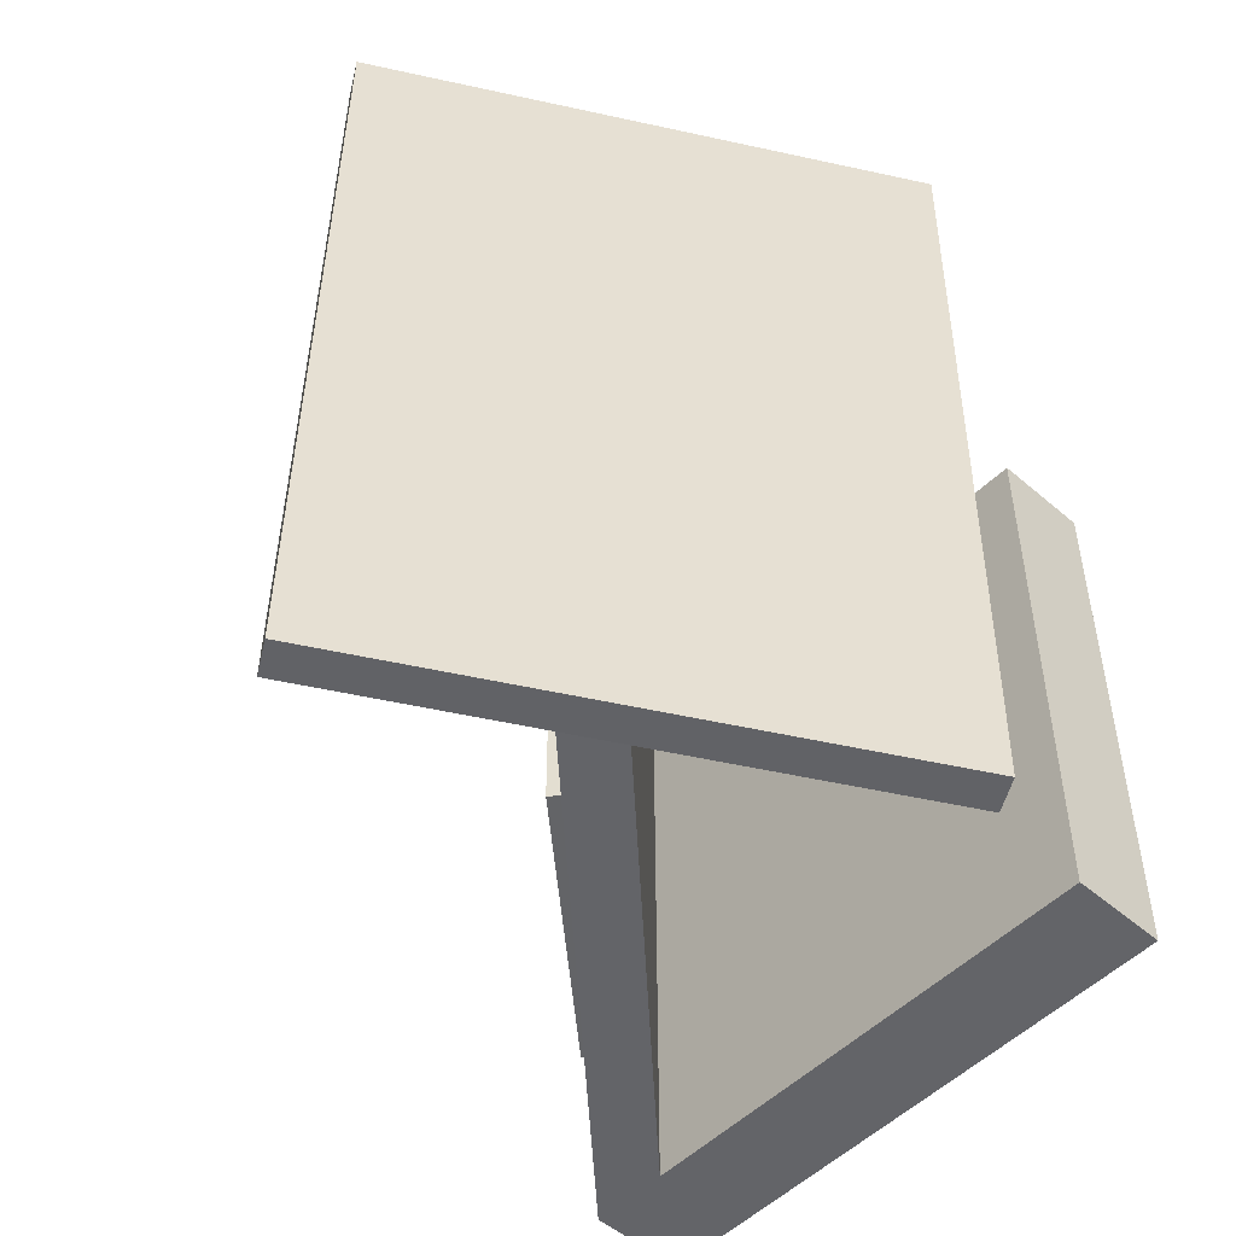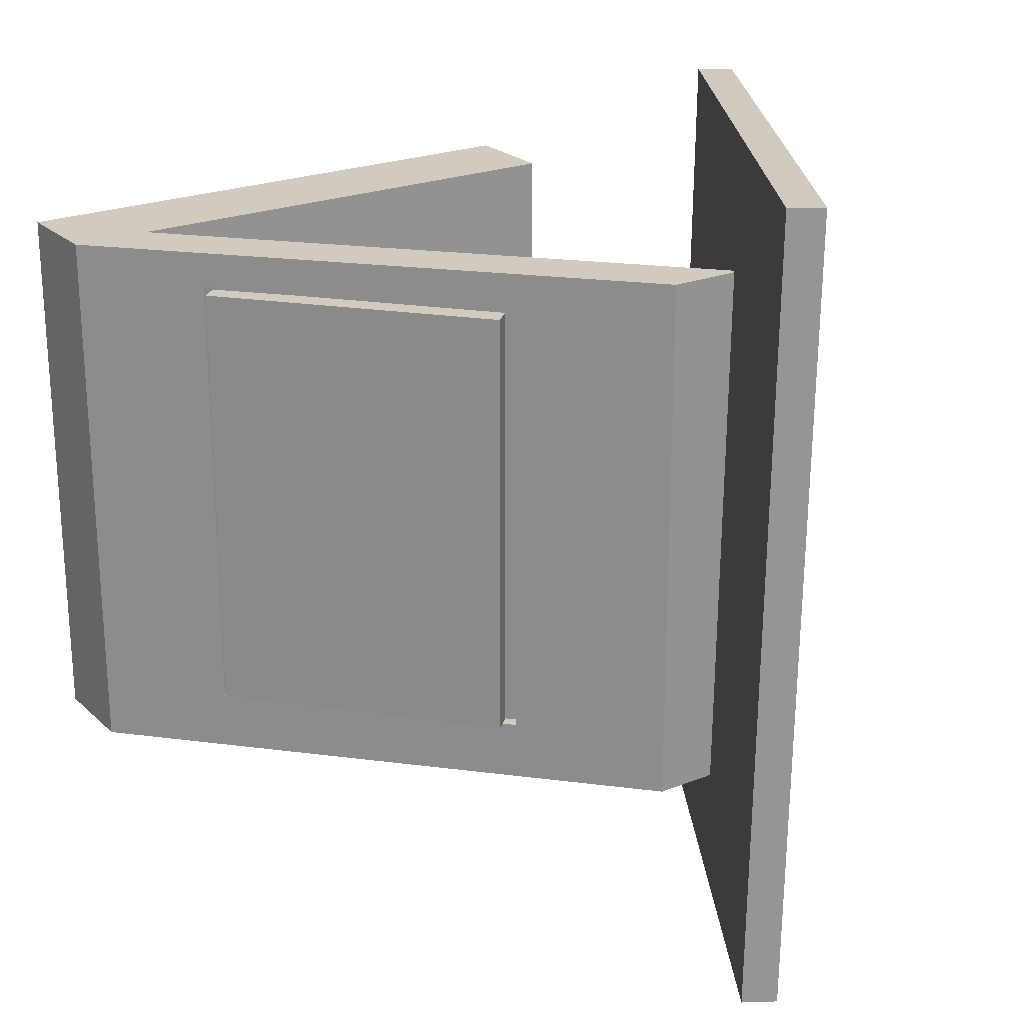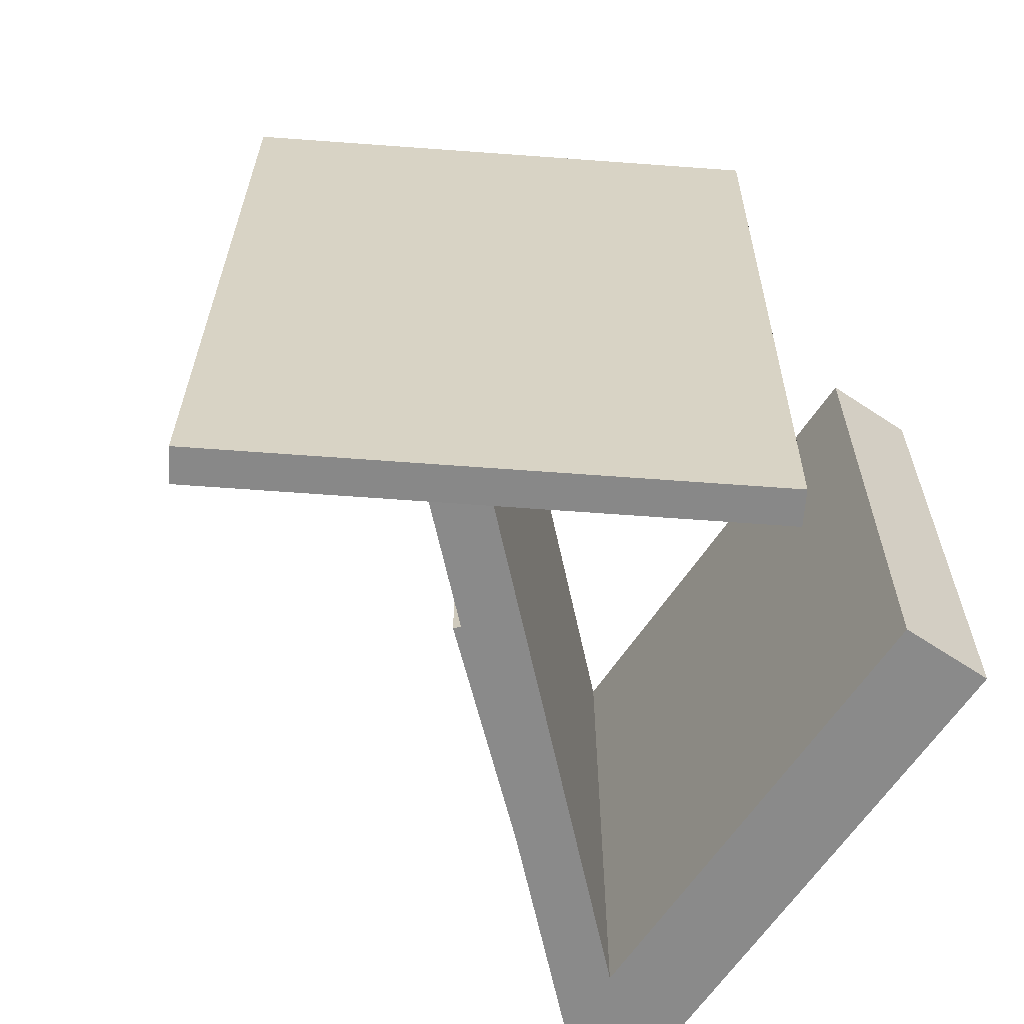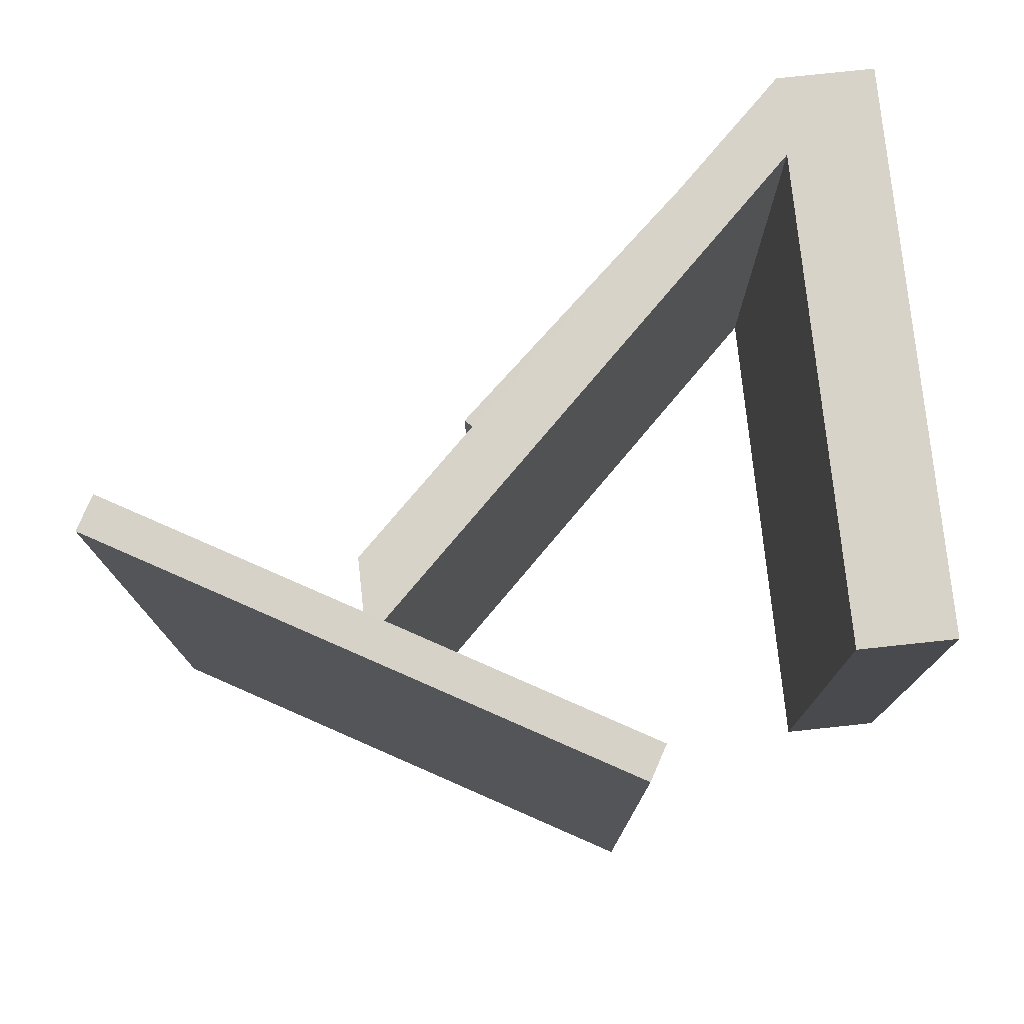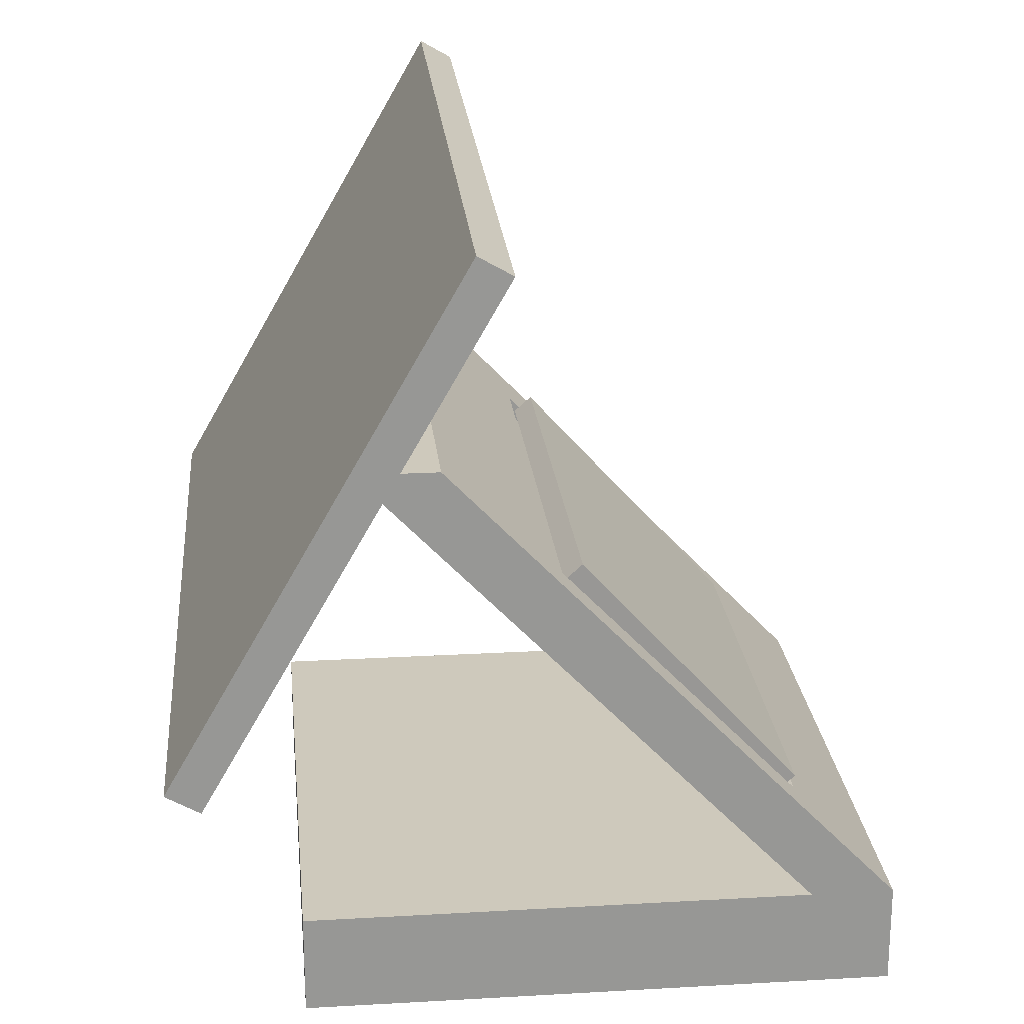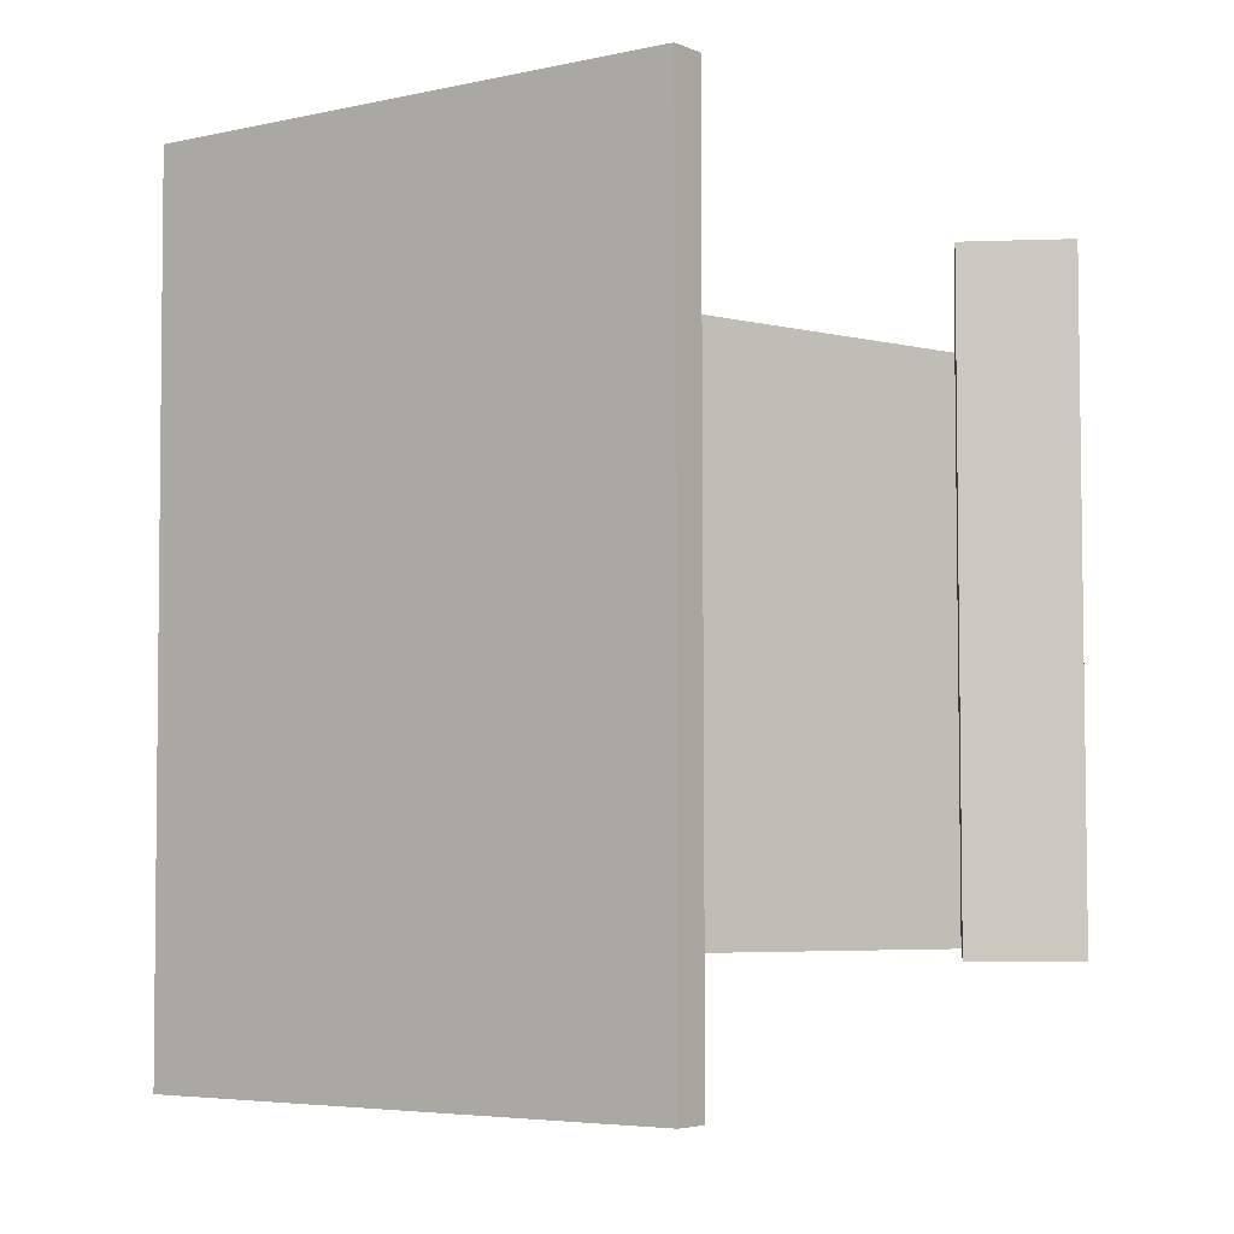
<metadata>
{"format":"obj","ext":"obj","renderer":"f3d","projection":"perspective","resolution":1024,"background":"white","views":[{"elev":-51.3,"azim":-133.1,"up":"+Z"},{"elev":23.3,"azim":146.2,"up":"+Z"},{"elev":-63.5,"azim":-123.9,"up":"+Z"},{"elev":77.2,"azim":-96.1,"up":"+Z"},{"elev":22.3,"azim":-5.7,"up":"+Y"},{"elev":-5.3,"azim":-83.5,"up":"+Z"}]}
</metadata>
<code>
v -1.428 0.8874 1.428
v 1.428 0.8874 1.428
v -1.428 1.373 1.428
v 1.428 1.373 1.428
v -1.428 1.373 -1.428
v 1.428 1.373 -1.428
v -1.428 0.8874 -1.428
v 1.428 0.8874 -1.428
v 1.028 1.373 -1.428
v 1.028 0.8874 -1.428
v 1.028 0.8874 1.428
v 1.028 1.373 1.428
v -1.146 3.636 1.428
v -1.146 3.636 -1.428
v -0.7457 3.636 1.428
v -0.7457 3.636 -1.428
v 0.9534 1.867 1.428
v 0.5533 1.867 1.428
v 0.5533 1.867 -1.428
v 0.9534 1.867 -1.428
v -0.1883 3.055 1.428
v -0.5884 3.055 1.428
v -0.5884 3.055 -1.428
v -0.1883 3.055 -1.428
v -0.7457 3.636 1.248
v -1.146 3.636 1.248
v -0.5884 3.055 1.248
v 0.5533 1.867 1.248
v 1.028 1.373 1.248
v -1.428 1.373 1.248
v -1.428 0.8874 1.248
v 1.028 0.8874 1.248
v 1.428 0.8874 1.248
v 1.428 1.373 1.248
v 0.9534 1.867 1.248
v -0.1883 3.055 1.248
v -0.7457 3.636 -1.115
v -1.146 3.636 -1.115
v -0.5884 3.055 -1.115
v 0.5533 1.867 -1.115
v 1.028 1.373 -1.115
v -1.428 1.373 -1.115
v -1.428 0.8874 -1.115
v 1.028 0.8874 -1.115
v 1.428 0.8874 -1.115
v 1.428 1.373 -1.115
v 0.9534 1.867 -1.115
v -0.1883 3.055 -1.115
v 0.8897 1.845 1.248
v -0.252 3.034 1.248
v 0.8897 1.845 -1.115
v -0.252 3.034 -1.115
f 1 11 12 3
f 3 12 29 30
f 5 9 10 7
f 31 32 11 1
f 2 33 34 4
f 31 1 3 30
f 9 6 8 10
f 11 32 33 2
f 12 11 2 4
f 26 13 15 25
f 29 12 18 28
f 12 4 17 18
f 4 34 35 17
f 6 9 19 20
f 18 17 21 22
f 28 18 22 27
f 20 19 23 24
f 17 35 36 21
f 22 21 15 13
f 27 22 13 26
f 24 23 14 16
f 21 36 25 15
f 38 26 25 37
f 39 27 26 38
f 40 28 27 39
f 41 29 28 40
f 30 29 41 42
f 43 31 30 42
f 43 44 32 31
f 33 32 44 45
f 34 33 45 46
f 35 34 46 47
f 50 49 51 52
f 25 36 48 37
f 14 38 37 16
f 23 39 38 14
f 19 40 39 23
f 9 41 40 19
f 42 41 9 5
f 7 43 42 5
f 7 10 44 43
f 45 44 10 8
f 46 45 8 6
f 47 46 6 20
f 48 47 20 24
f 37 48 24 16
f 36 35 49 50
f 35 47 51 49
f 47 48 52 51
f 48 36 50 52
v -2.011 2.444 2.109
v -1.853 2.353 2.111
v -0.6439 4.836 2.127
v -0.4857 4.745 2.129
v -0.589 4.834 -2.026
v -0.4309 4.744 -2.024
v -1.957 2.443 -2.043
v -1.798 2.352 -2.041
f 53 54 56 55
f 55 56 58 57
f 57 58 60 59
f 59 60 54 53
f 54 60 58 56
f 59 53 55 57
v -0.1642 2.992 1.212
v 0.8807 1.834 1.215
v -0.07889 3.069 1.212
v 0.966 1.911 1.215
v -0.07694 3.064 -1.101
v 0.968 1.907 -1.098
v -0.1623 2.987 -1.101
v 0.8826 1.83 -1.098
f 61 62 64 63
f 63 64 66 65
f 65 66 68 67
f 67 68 62 61
f 62 68 66 64
f 67 61 63 65

</code>
